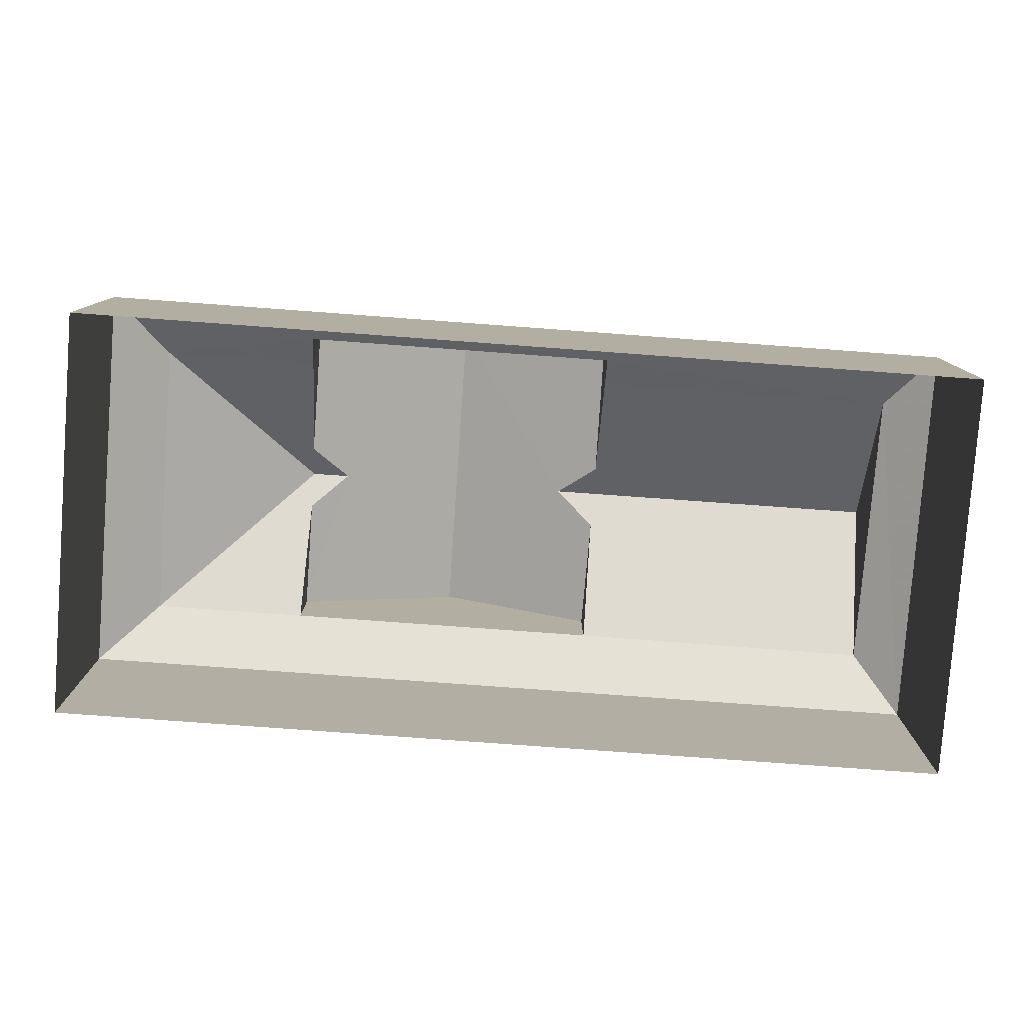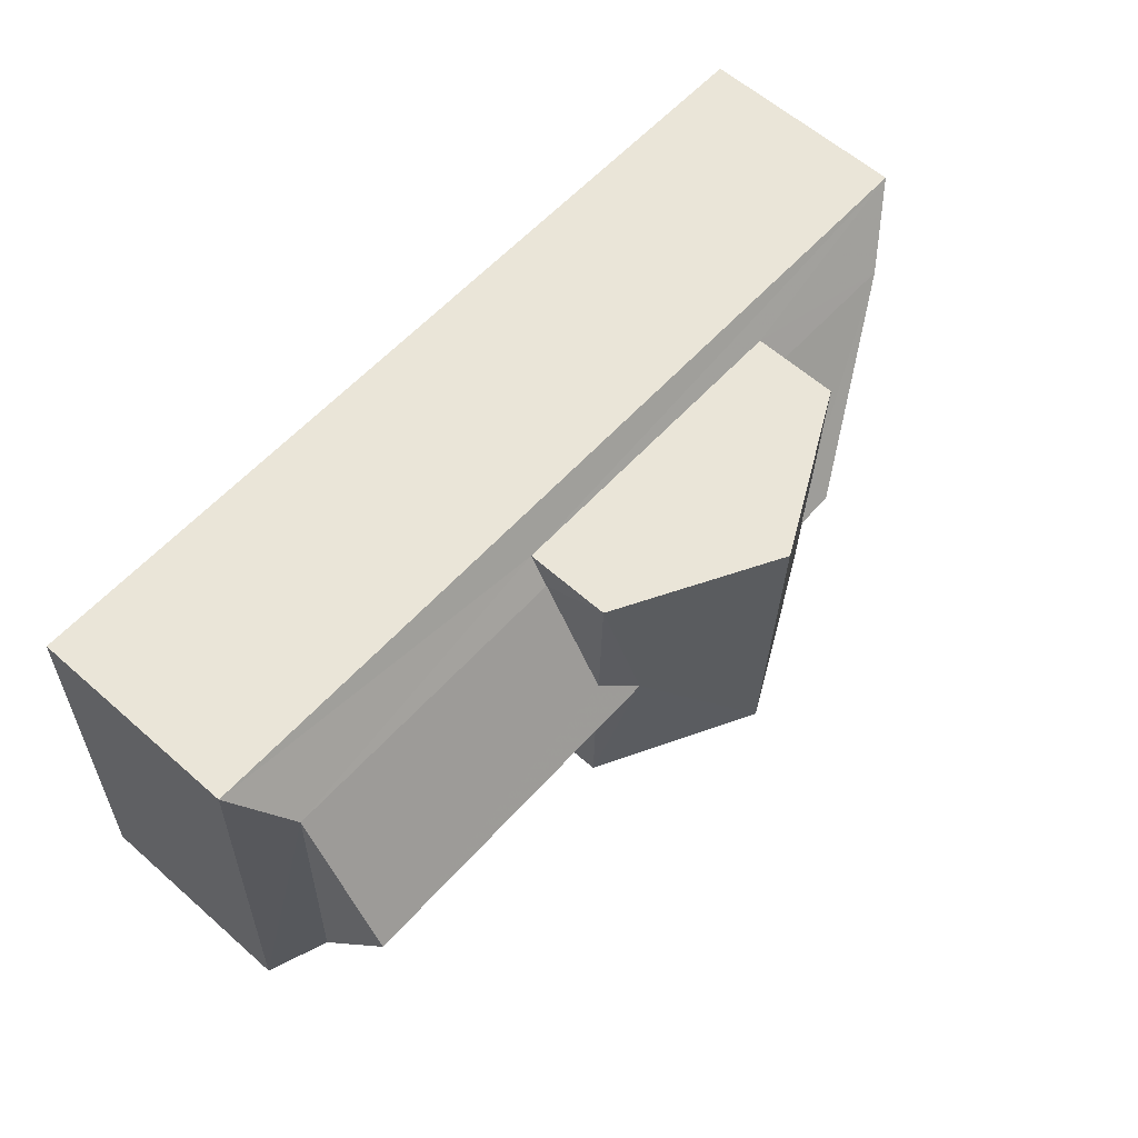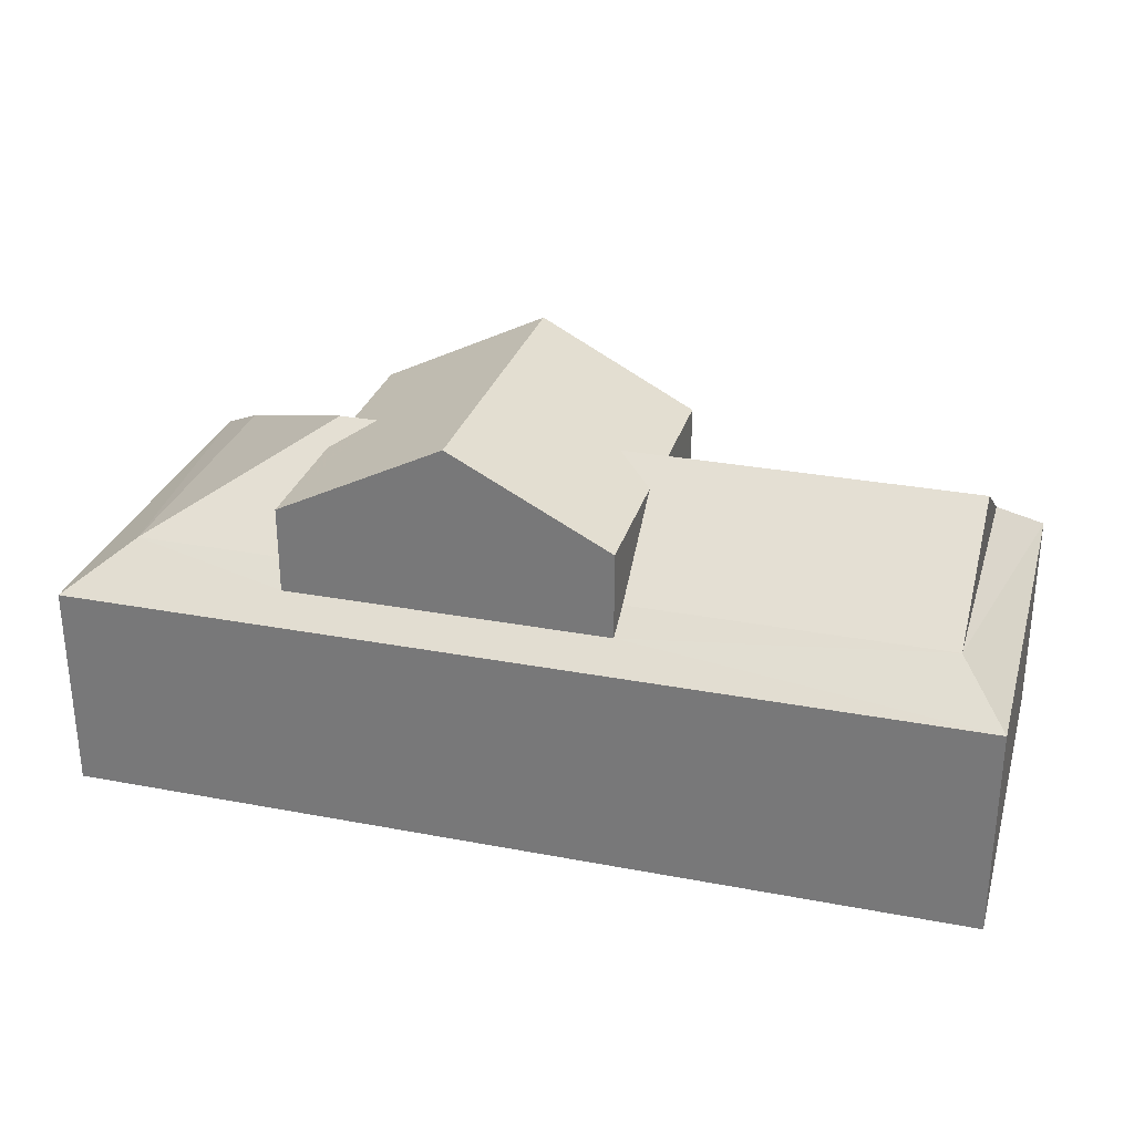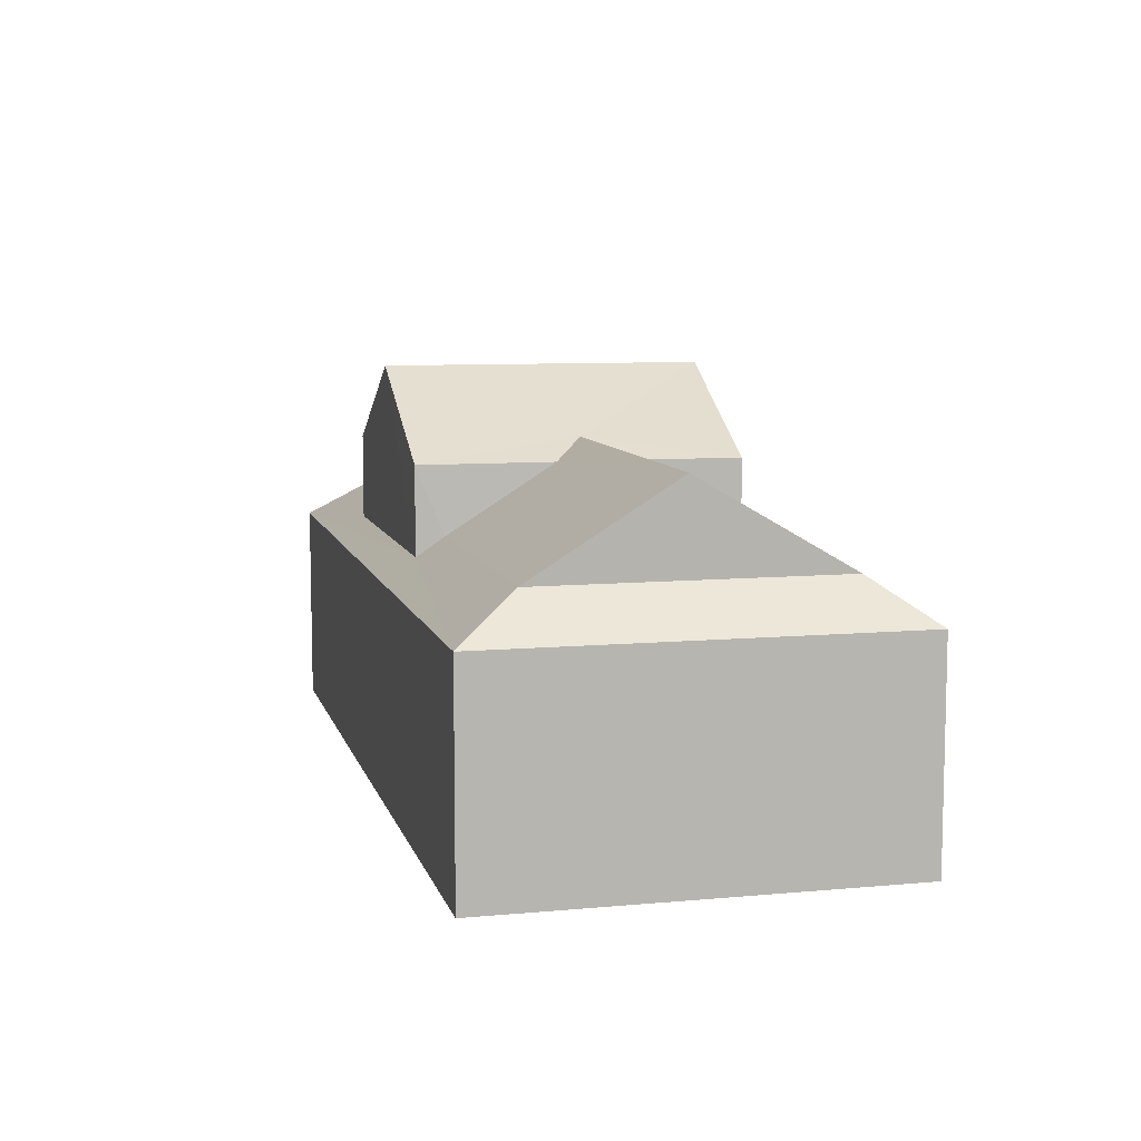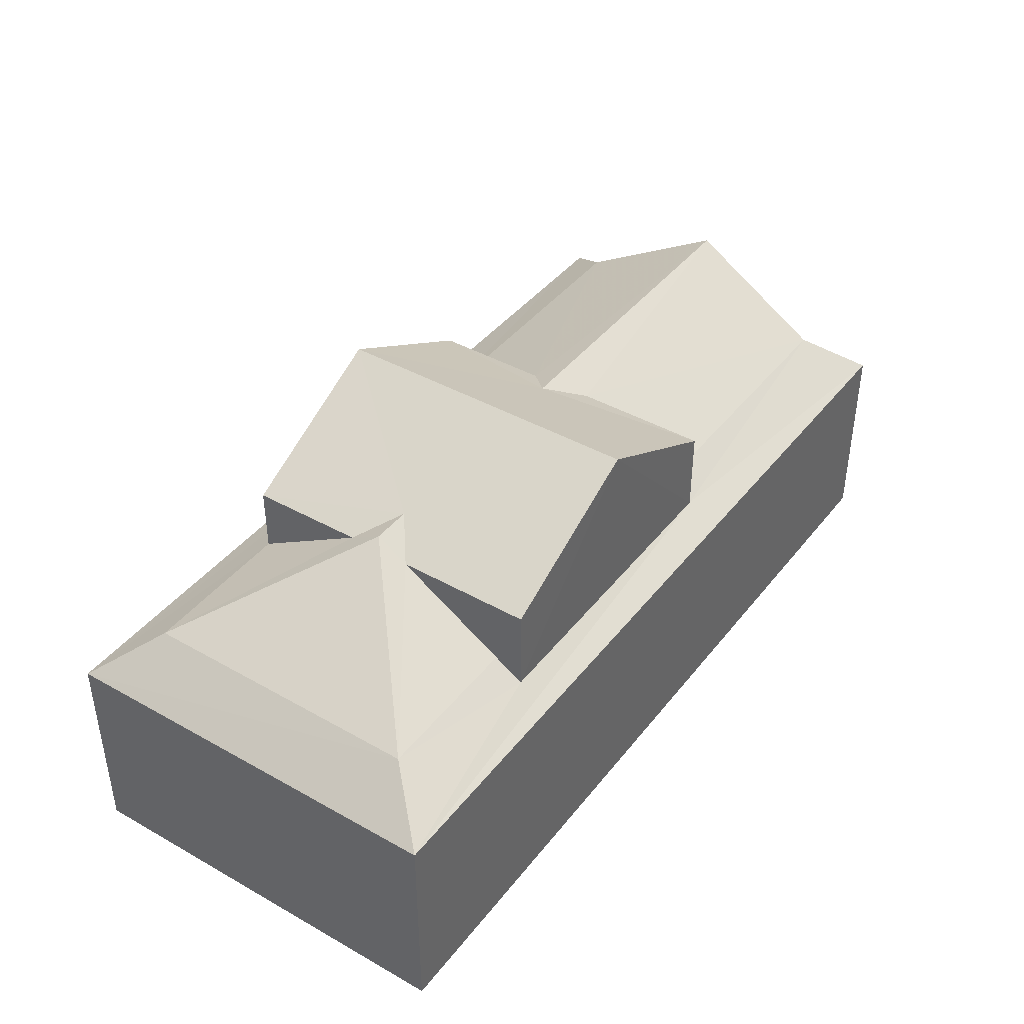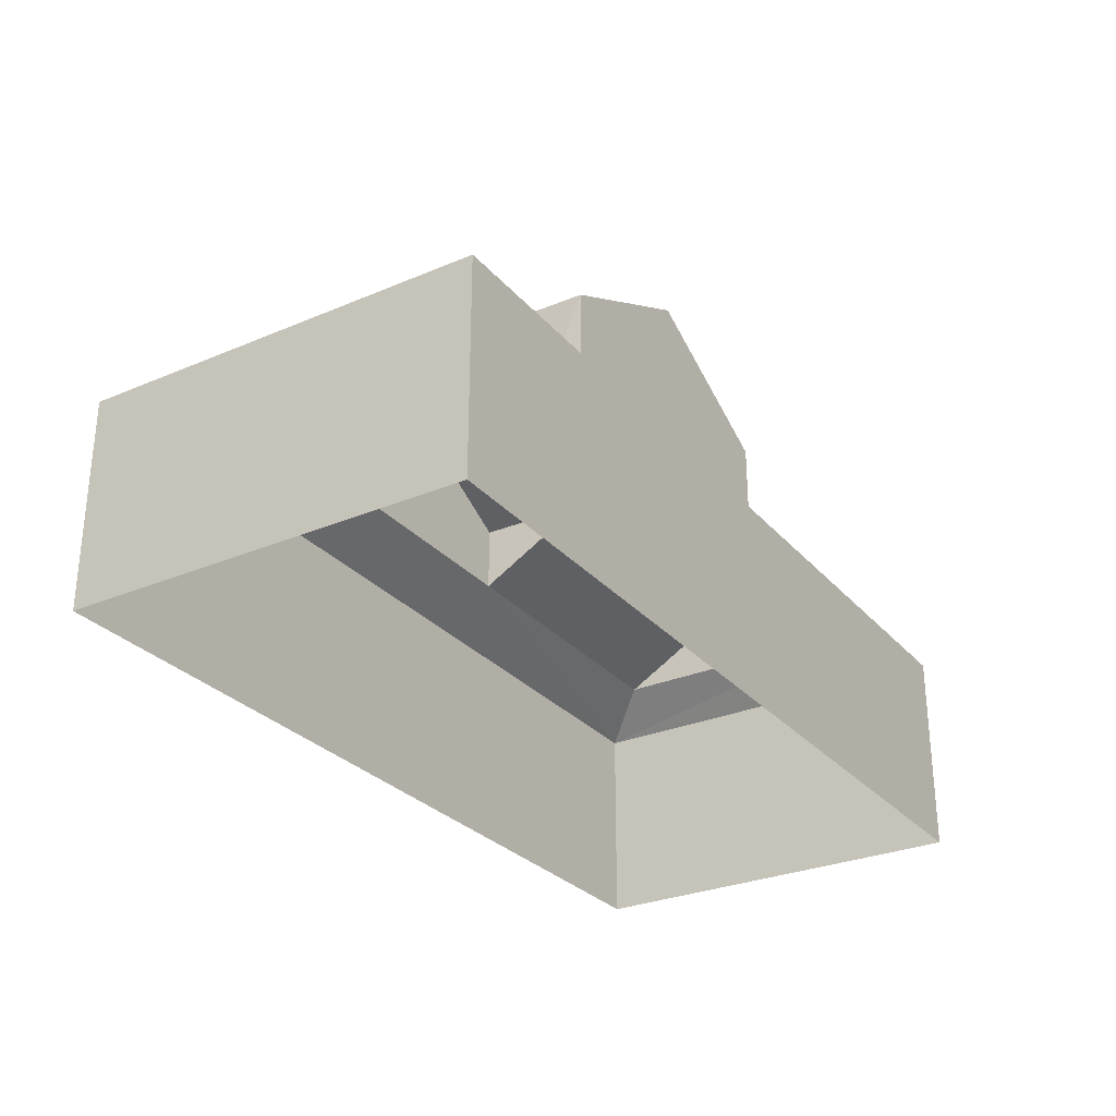
<metadata>
{"format":"obj","ext":"obj","renderer":"f3d","projection":"perspective","resolution":1024,"background":"white","views":[{"elev":-79.5,"azim":174.1,"up":"+Z"},{"elev":60.9,"azim":-48.3,"up":"+Y"},{"elev":29.2,"azim":-166.0,"up":"+Z"},{"elev":8.5,"azim":-105.6,"up":"+Z"},{"elev":41.2,"azim":122.8,"up":"+Z"},{"elev":-28.8,"azim":120.6,"up":"+Z"}]}
</metadata>
<code>
v -3.728e+05 -1.043e+05 28.01
v -3.728e+05 -1.043e+05 28.01
v -3.728e+05 -1.043e+05 28.01
v -3.728e+05 -1.043e+05 28.01
v -3.728e+05 -1.043e+05 32.98
v -3.728e+05 -1.043e+05 34.31
v -3.728e+05 -1.043e+05 34.7
v -3.728e+05 -1.043e+05 34.7
v -3.728e+05 -1.043e+05 32.98
v -3.728e+05 -1.043e+05 34.31
v -3.728e+05 -1.043e+05 35.95
v -3.728e+05 -1.043e+05 35.95
v -3.728e+05 -1.043e+05 34.31
v -3.728e+05 -1.043e+05 34.31
v -3.728e+05 -1.043e+05 32.98
v -3.728e+05 -1.043e+05 32.98
v -3.728e+05 -1.043e+05 34.31
v -3.728e+05 -1.043e+05 34.31
v -3.728e+05 -1.043e+05 34.7
v -3.728e+05 -1.043e+05 34.31
v -3.728e+05 -1.043e+05 34.31
v -3.728e+05 -1.043e+05 32.98
v -3.728e+05 -1.043e+05 32.98
v -3.728e+05 -1.043e+05 34.7
v -3.728e+05 -1.043e+05 32.98
v -3.728e+05 -1.043e+05 32.98
v -3.728e+05 -1.043e+05 32.18
v -3.728e+05 -1.043e+05 32.18
v -3.728e+05 -1.043e+05 32.61
v -3.728e+05 -1.043e+05 32.61
v -3.728e+05 -1.043e+05 32.18
v -3.728e+05 -1.043e+05 32.18
f 1 2 3
f 1 4 2
f 5 6 7
f 7 6 8
f 9 6 5
f 10 8 11
f 11 8 12
f 10 13 8
f 12 8 14
f 14 8 6
f 15 16 13
f 13 7 8
f 13 16 7
f 17 18 19
f 18 11 19
f 20 19 21
f 19 11 12
f 21 19 12
f 22 23 20
f 20 24 19
f 20 23 24
f 25 17 24
f 24 17 19
f 26 17 25
f 7 16 5
f 27 28 29
f 29 28 23
f 5 27 30
f 5 30 9
f 29 23 22
f 30 27 29
f 23 31 25
f 23 28 31
f 15 32 16
f 31 32 26
f 25 31 26
f 32 15 26
f 32 27 5
f 16 32 5
f 18 26 11
f 26 15 11
f 15 10 11
f 22 20 21
f 29 22 21
f 17 26 18
f 24 23 25
f 32 1 3
f 32 31 1
f 27 3 2
f 27 32 3
f 28 2 4
f 28 27 2
f 15 13 10
f 14 30 12
f 30 29 12
f 29 21 12
f 14 6 9
f 30 14 9
f 31 4 1
f 31 28 4

</code>
